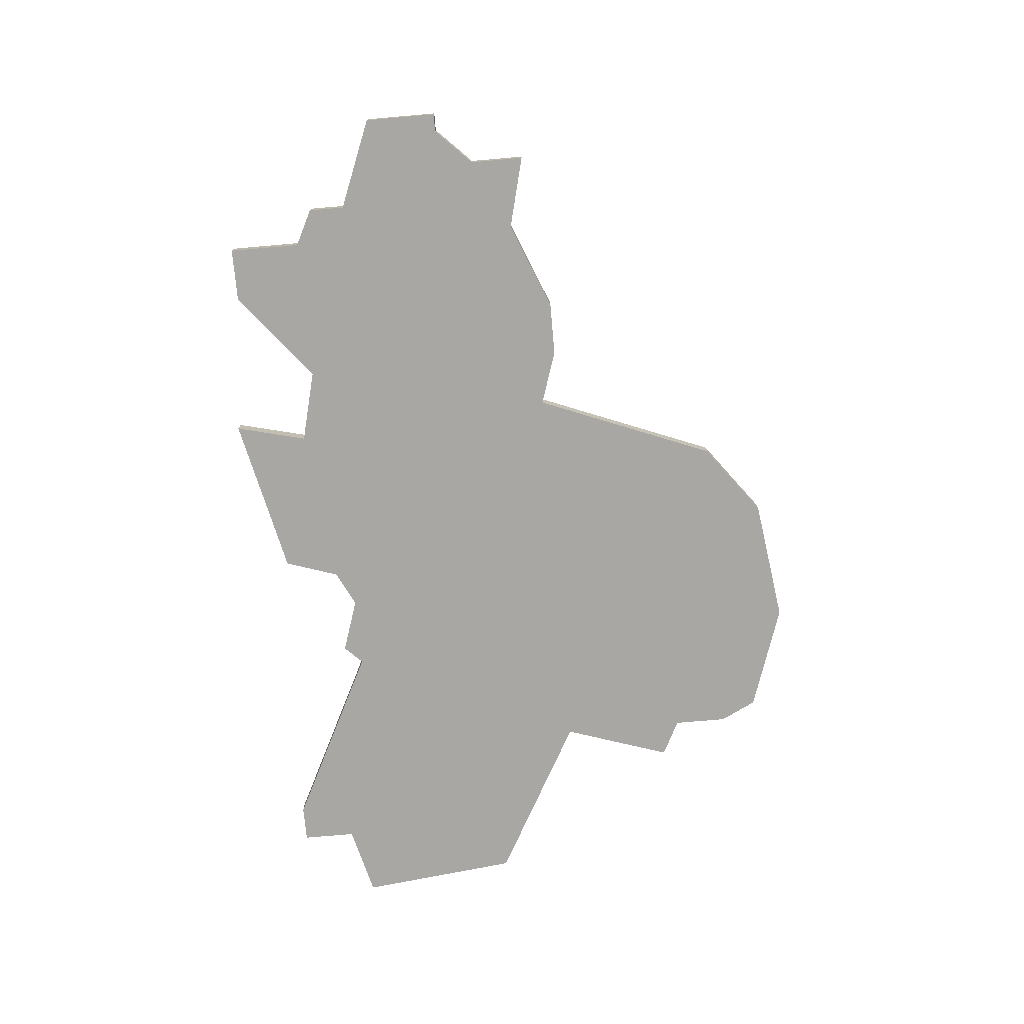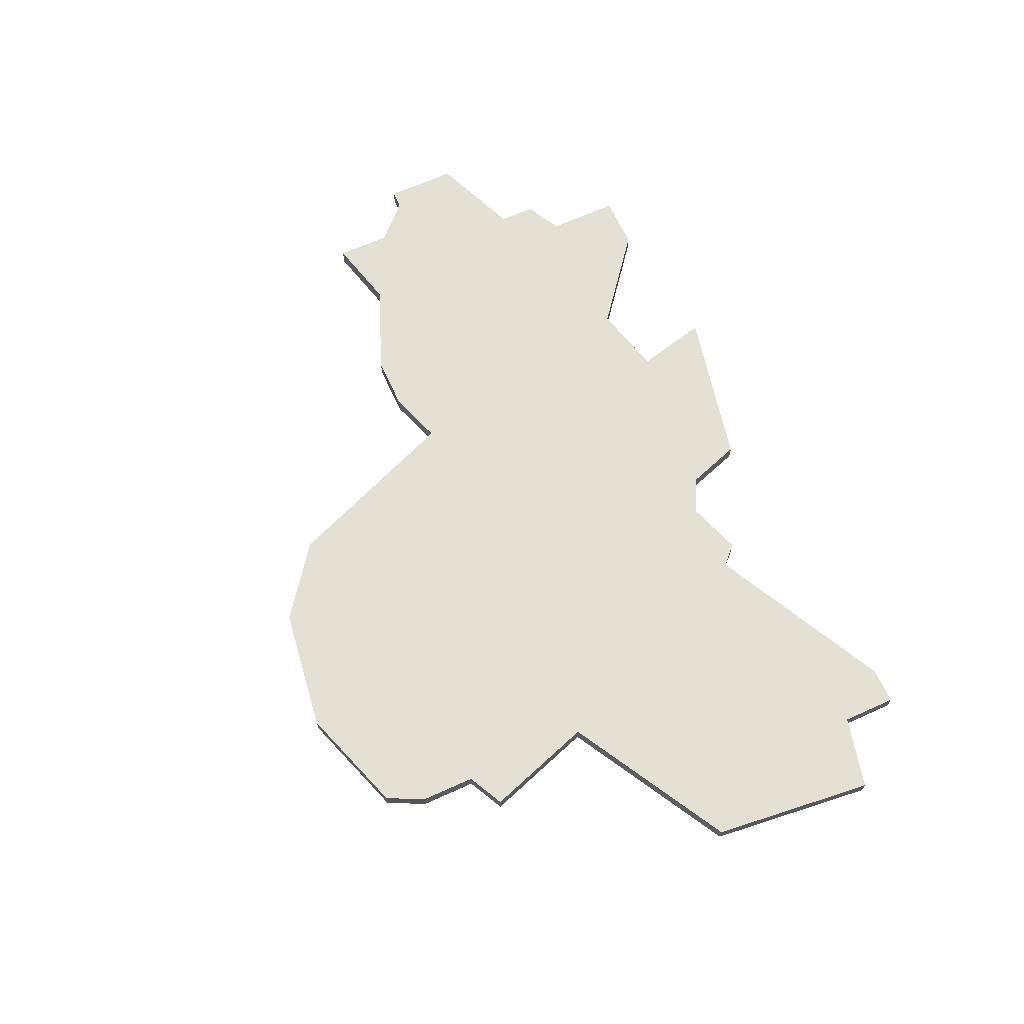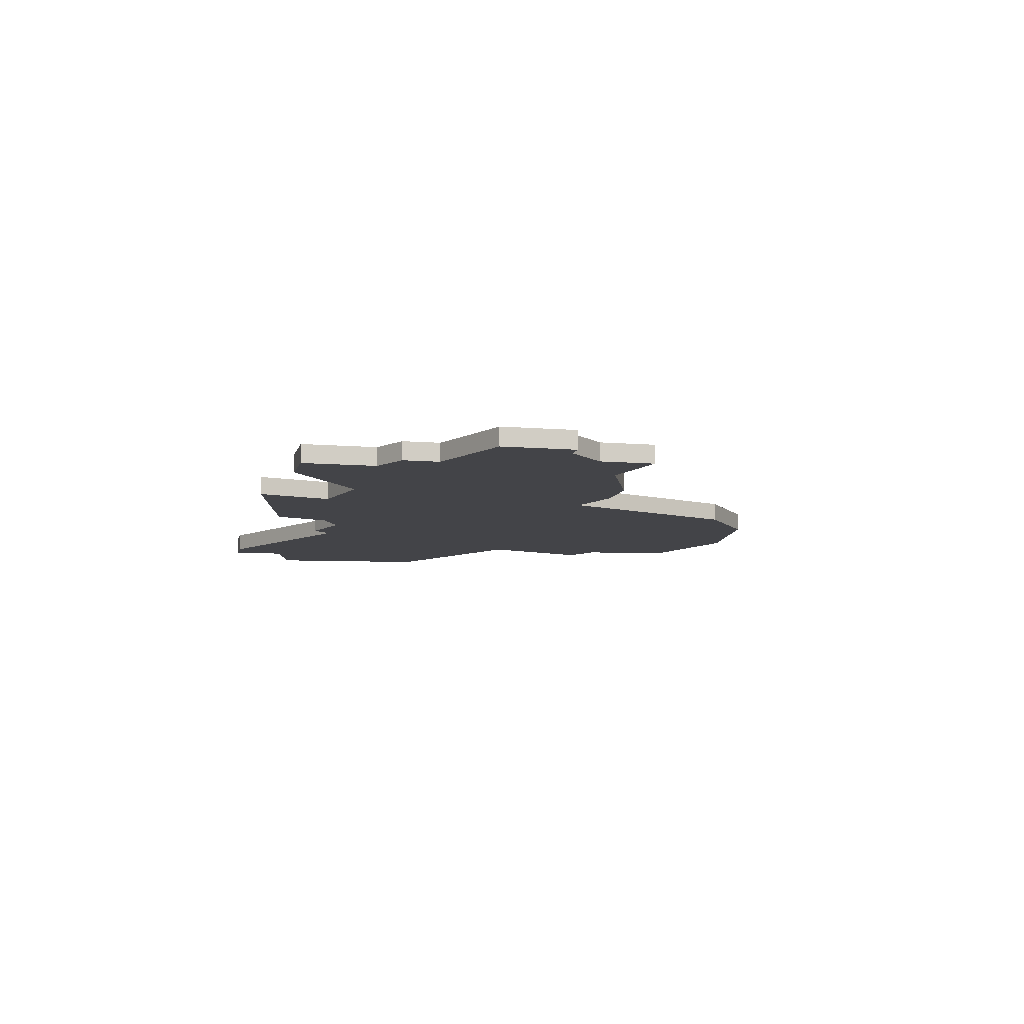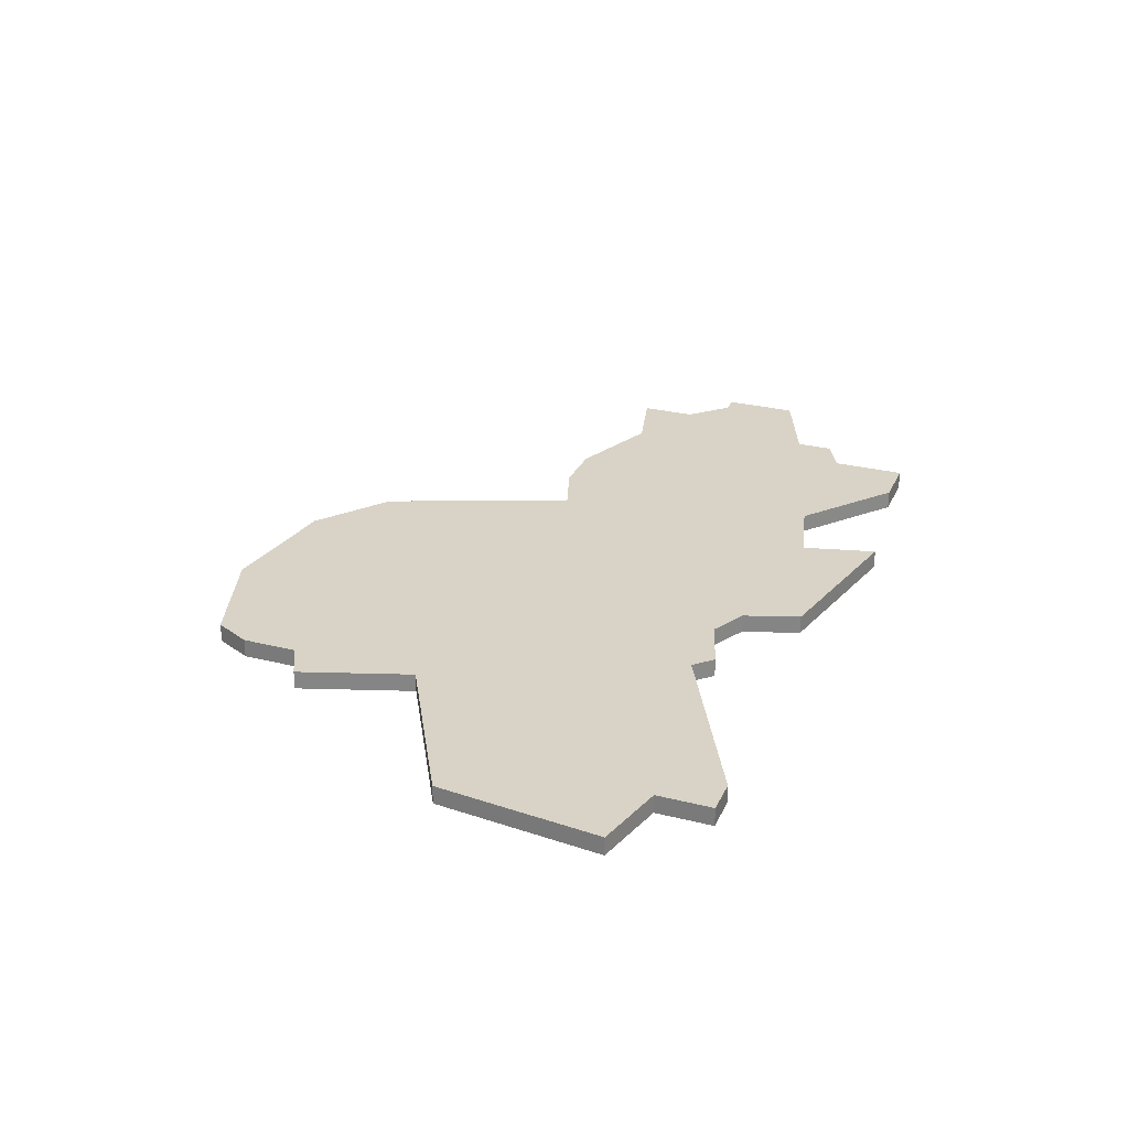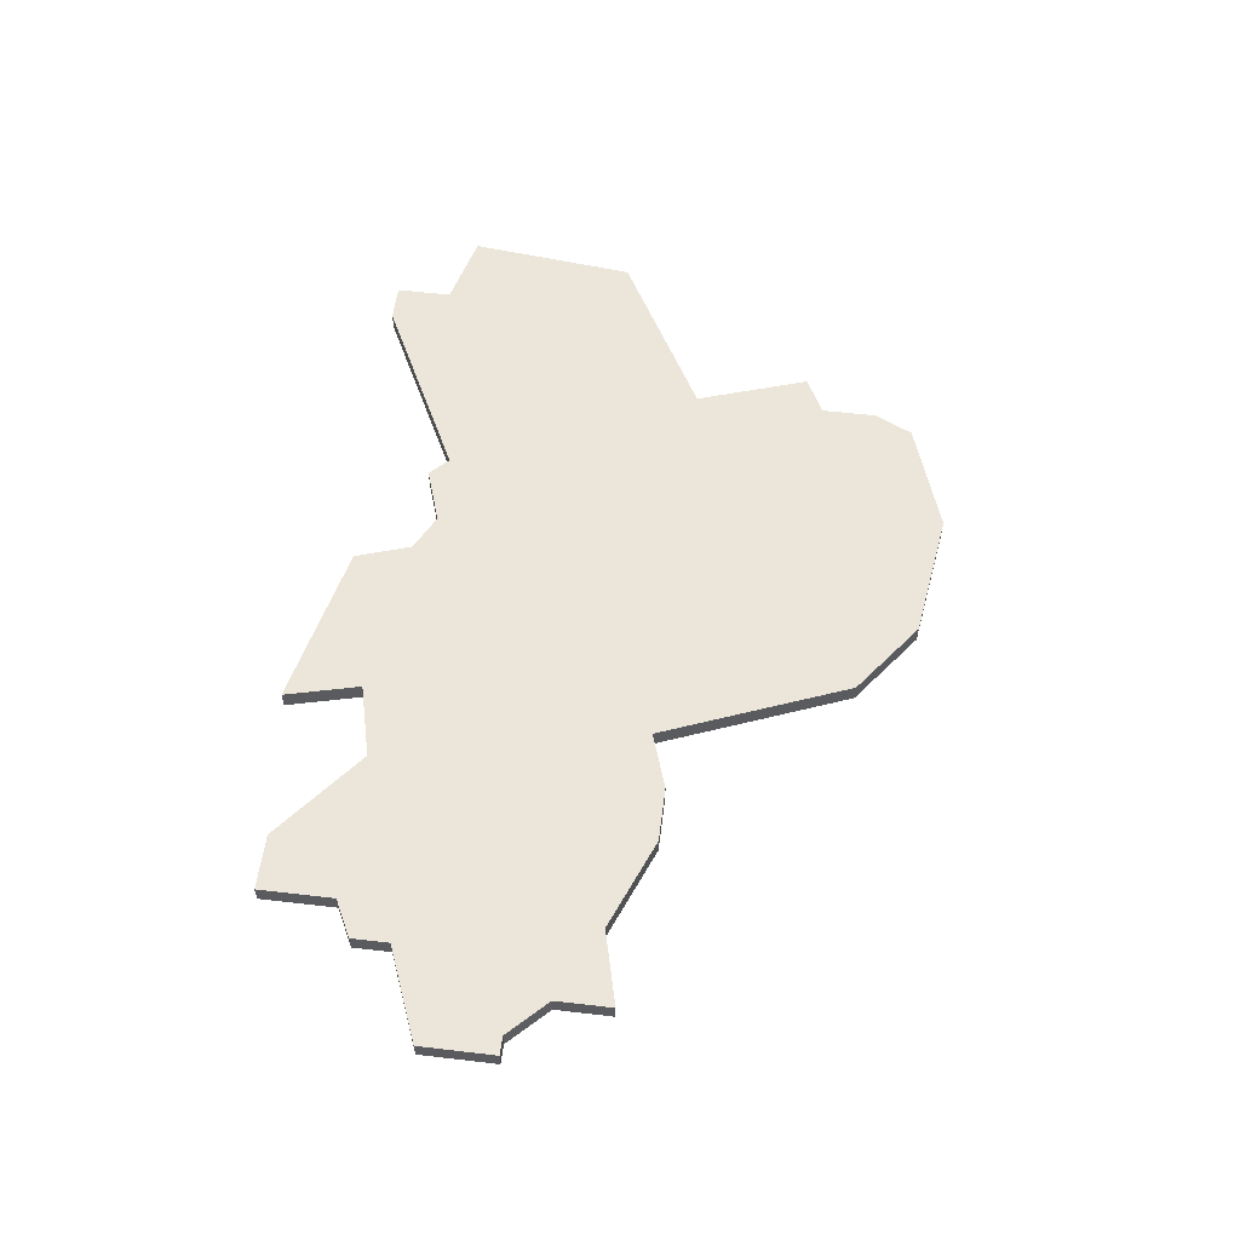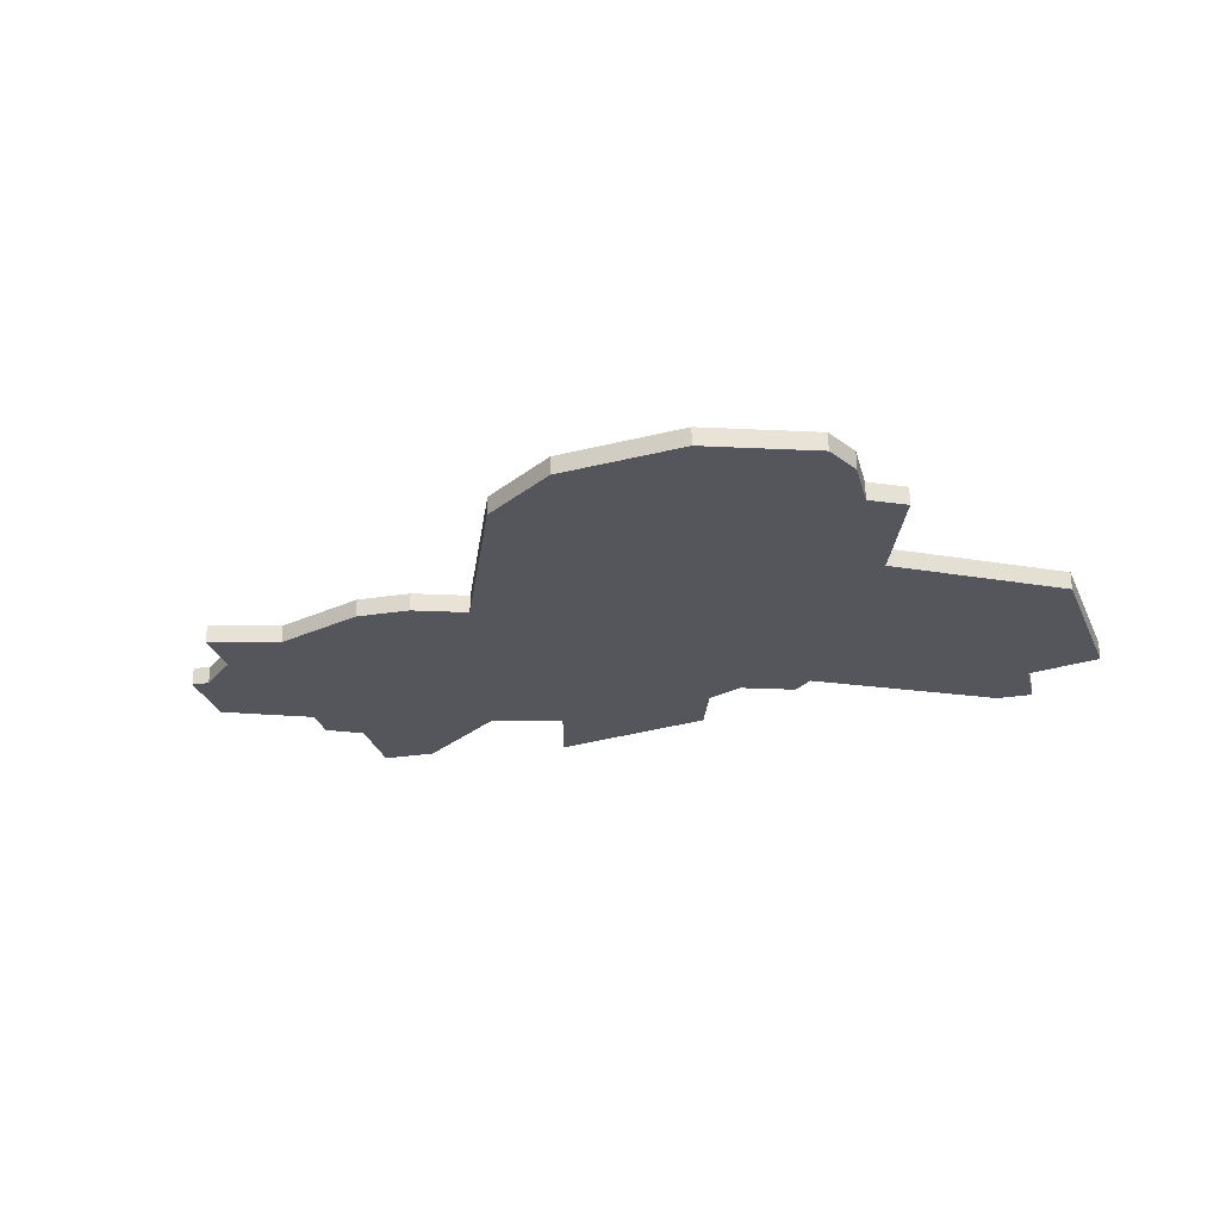
<metadata>
{"format":"obj","ext":"obj","renderer":"f3d","projection":"perspective","resolution":1024,"background":"white","views":[{"elev":-74.6,"azim":95.0,"up":"+Z"},{"elev":65.3,"azim":-114.5,"up":"+Z"},{"elev":-8.3,"azim":76.8,"up":"+Z"},{"elev":27.8,"azim":-69.1,"up":"+Z"},{"elev":55.9,"azim":97.0,"up":"+Z"},{"elev":-26.3,"azim":-165.9,"up":"+Z"}]}
</metadata>
<code>
v 3684 -760 0
v 3684 -763 0
v 3682 -764 0
v 3684 -770 0
v 3675 -775 0
v 3674 -784 0
v 3678 -785 0
v 3678 -788 0
v 3680 -788 0
v 3690 -783 0
v 3691 -784 0
v 3694 -783 0
v 3696 -784 0
v 3697 -787 0
v 3706 -789 0
v 3705 -785 0
v 3709 -784 0
v 3714 -788 0
v 3716 -788 0
v 3717 -788 0
v 3717 -784 0
v 3719 -783 0
v 3719 -781 0
v 3724 -779 0
v 3724 -775 0
v 3723 -775 0
v 3721 -773 0
v 3721 -770 0
v 3717 -771 0
v 3712 -769 0
v 3709 -769 0
v 3706 -770 0
v 3702 -760 0
v 3698 -757 0
v 3691 -756 0
v 3685 -758 0
v 3684 -760 1
v 3684 -763 1
v 3682 -764 1
v 3684 -770 1
v 3675 -775 1
v 3674 -784 1
v 3678 -785 1
v 3678 -788 1
v 3680 -788 1
v 3690 -783 1
v 3691 -784 1
v 3694 -783 1
v 3696 -784 1
v 3697 -787 1
v 3706 -789 1
v 3705 -785 1
v 3709 -784 1
v 3714 -788 1
v 3716 -788 1
v 3717 -788 1
v 3717 -784 1
v 3719 -783 1
v 3719 -781 1
v 3724 -779 1
v 3724 -775 1
v 3723 -775 1
v 3721 -773 1
v 3721 -770 1
v 3717 -771 1
v 3712 -769 1
v 3709 -769 1
v 3706 -770 1
v 3702 -760 1
v 3698 -757 1
v 3691 -756 1
v 3685 -758 1
f 2 1 36
f 4 3 2
f 6 5 4
f 9 8 7
f 12 11 10
f 15 14 13
f 19 18 17
f 21 20 19
f 23 22 21
f 25 24 23
f 29 28 27
f 31 30 29
f 34 33 32
f 36 35 34
f 4 2 36
f 7 6 4
f 10 9 7
f 16 15 13
f 21 19 17
f 26 25 23
f 29 27 26
f 32 31 29
f 36 34 32
f 10 7 4
f 16 13 12
f 23 21 17
f 29 26 23
f 4 36 32
f 12 10 4
f 17 16 12
f 29 23 17
f 4 32 29
f 17 12 4
f 4 29 17
f 72 37 38
f 38 39 40
f 40 41 42
f 43 44 45
f 46 47 48
f 49 50 51
f 53 54 55
f 55 56 57
f 57 58 59
f 59 60 61
f 63 64 65
f 65 66 67
f 68 69 70
f 70 71 72
f 72 38 40
f 40 42 43
f 43 45 46
f 49 51 52
f 53 55 57
f 59 61 62
f 62 63 65
f 65 67 68
f 68 70 72
f 40 43 46
f 48 49 52
f 53 57 59
f 59 62 65
f 68 72 40
f 40 46 48
f 48 52 53
f 53 59 65
f 65 68 40
f 40 48 53
f 53 65 40
f 38 37 2
f 2 37 1
f 39 38 3
f 3 38 2
f 40 39 4
f 4 39 3
f 41 40 5
f 5 40 4
f 42 41 6
f 6 41 5
f 43 42 7
f 7 42 6
f 44 43 8
f 8 43 7
f 45 44 9
f 9 44 8
f 46 45 10
f 10 45 9
f 47 46 11
f 11 46 10
f 48 47 12
f 12 47 11
f 49 48 13
f 13 48 12
f 50 49 14
f 14 49 13
f 51 50 15
f 15 50 14
f 52 51 16
f 16 51 15
f 53 52 17
f 17 52 16
f 54 53 18
f 18 53 17
f 55 54 19
f 19 54 18
f 56 55 20
f 20 55 19
f 57 56 21
f 21 56 20
f 58 57 22
f 22 57 21
f 59 58 23
f 23 58 22
f 60 59 24
f 24 59 23
f 61 60 25
f 25 60 24
f 62 61 26
f 26 61 25
f 63 62 27
f 27 62 26
f 64 63 28
f 28 63 27
f 65 64 29
f 29 64 28
f 66 65 30
f 30 65 29
f 67 66 31
f 31 66 30
f 68 67 32
f 32 67 31
f 69 68 33
f 33 68 32
f 70 69 34
f 34 69 33
f 71 70 35
f 35 70 34
f 37 72 1
f 1 72 36
f 72 71 36
f 36 71 35

</code>
